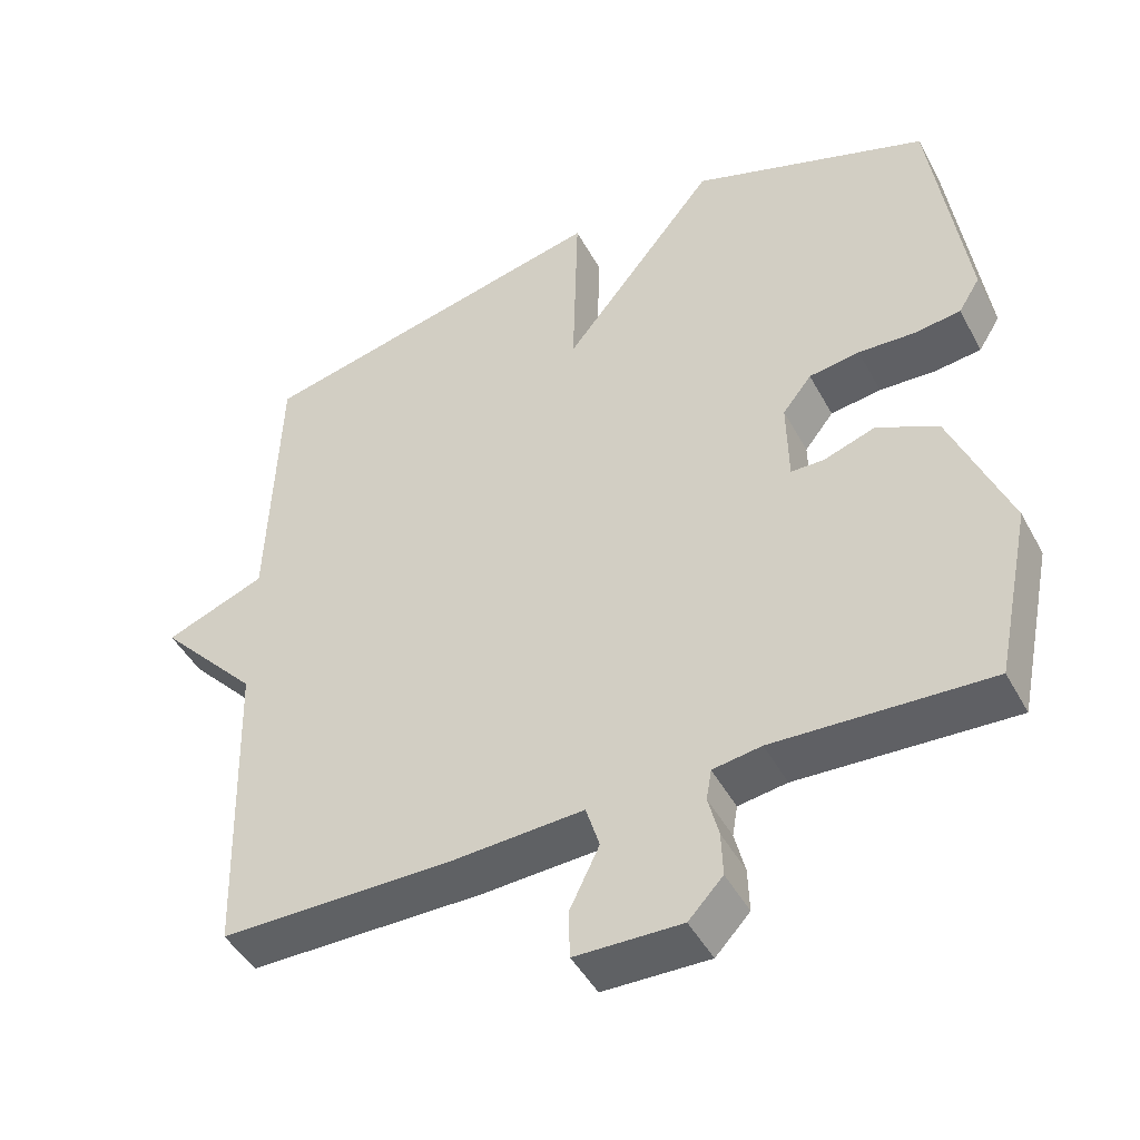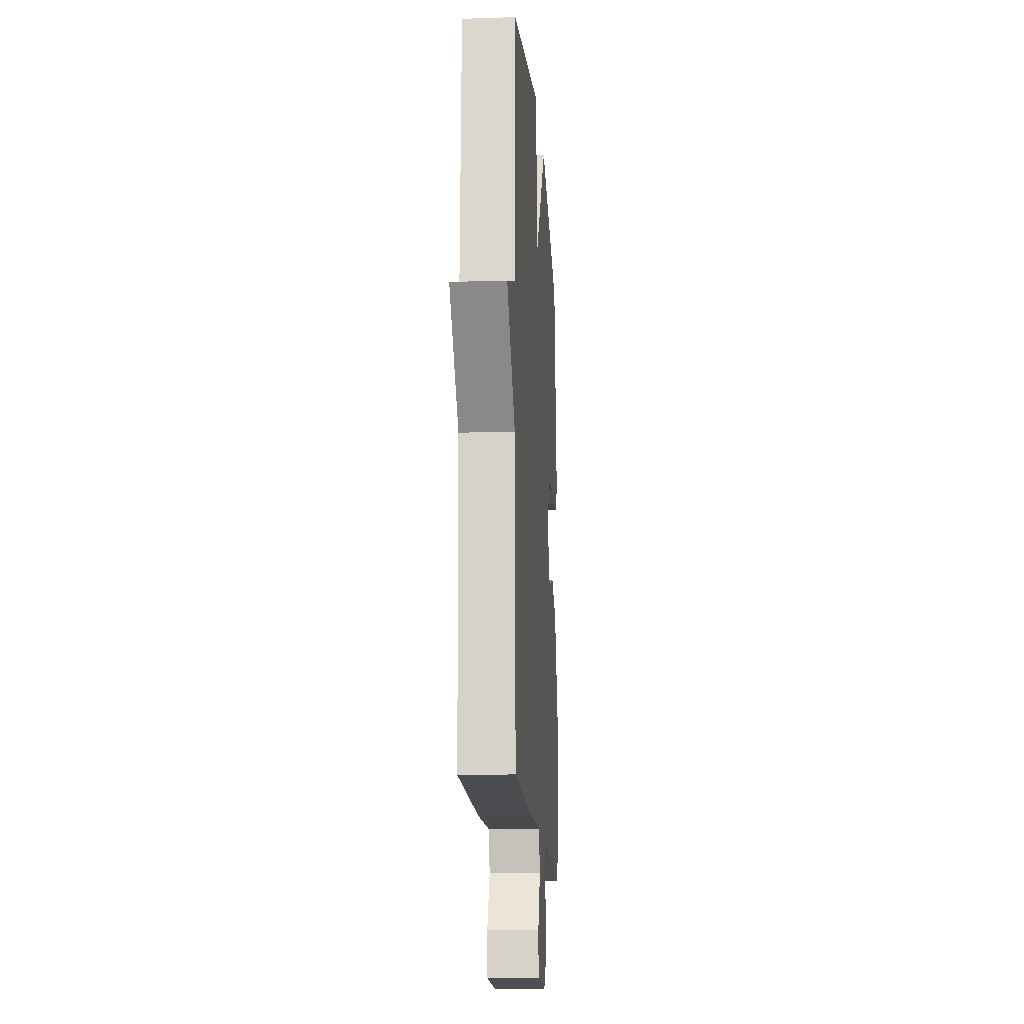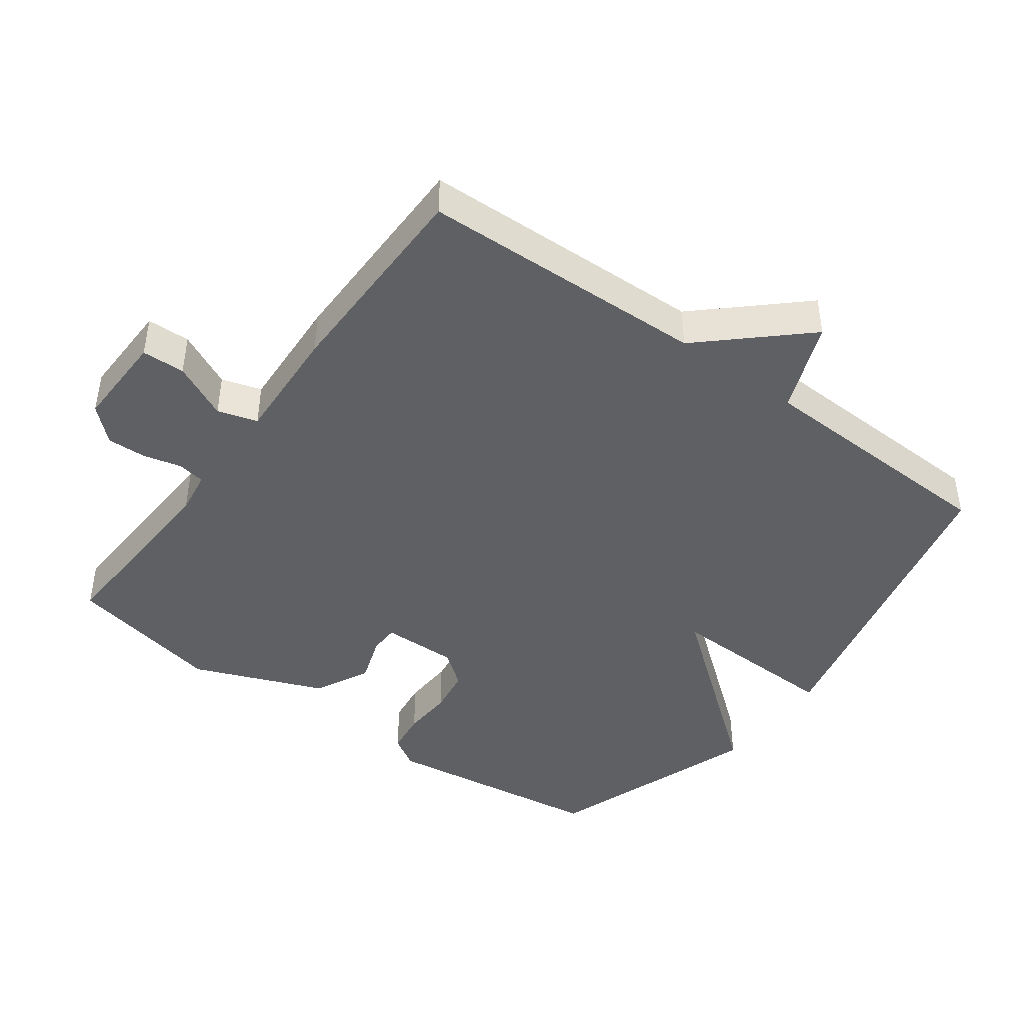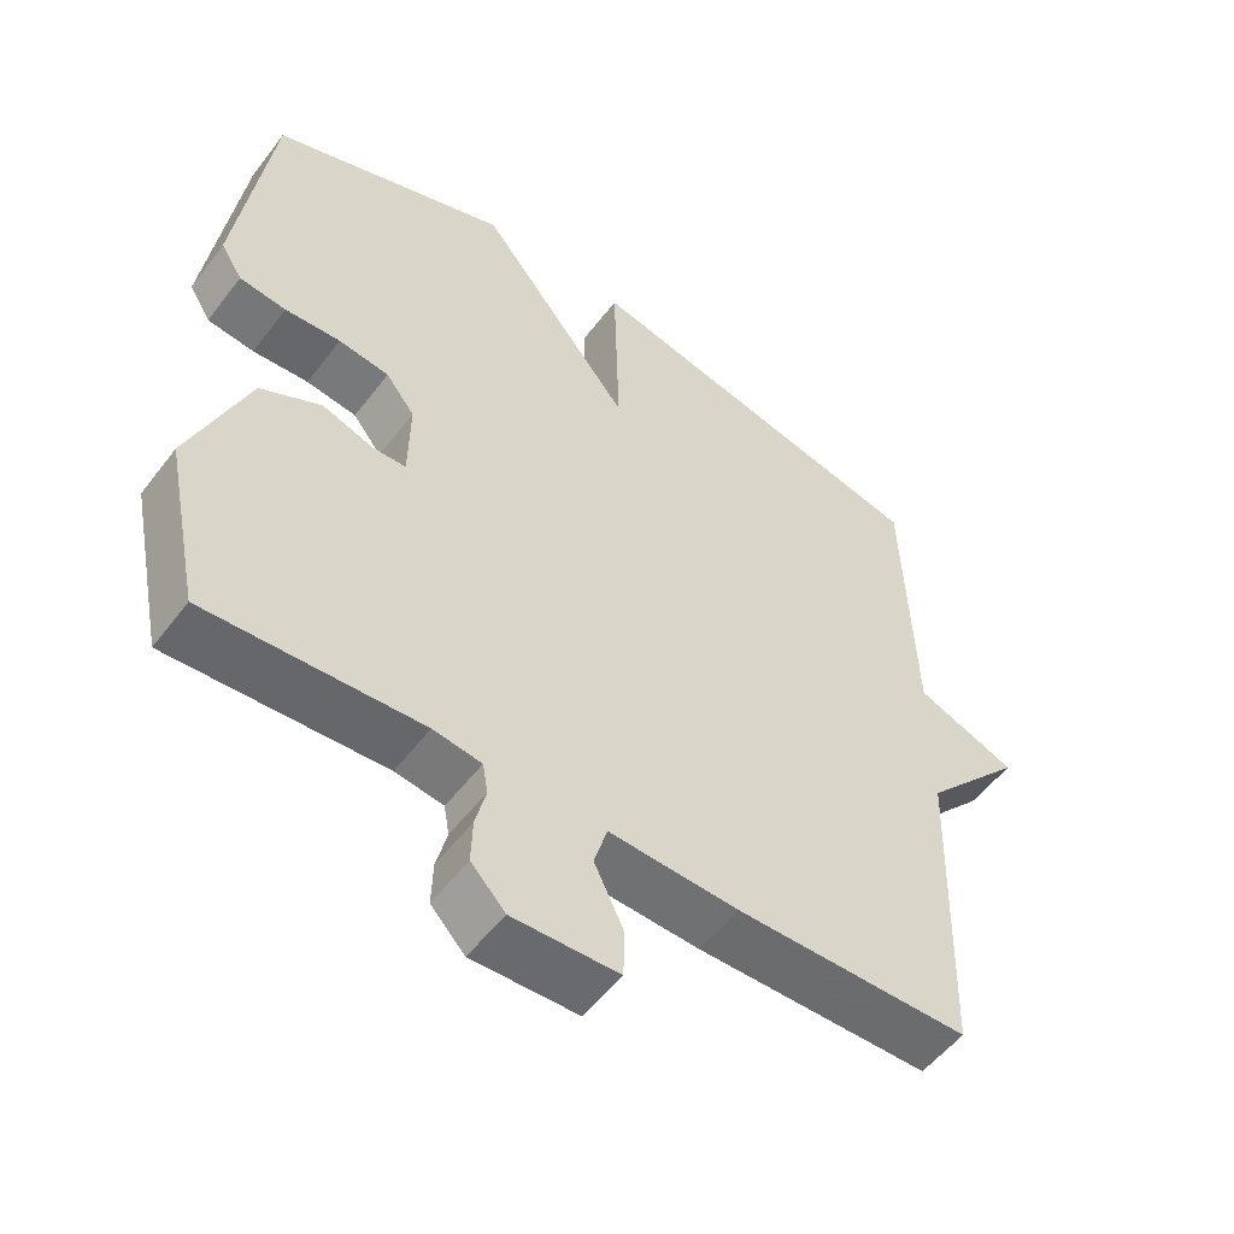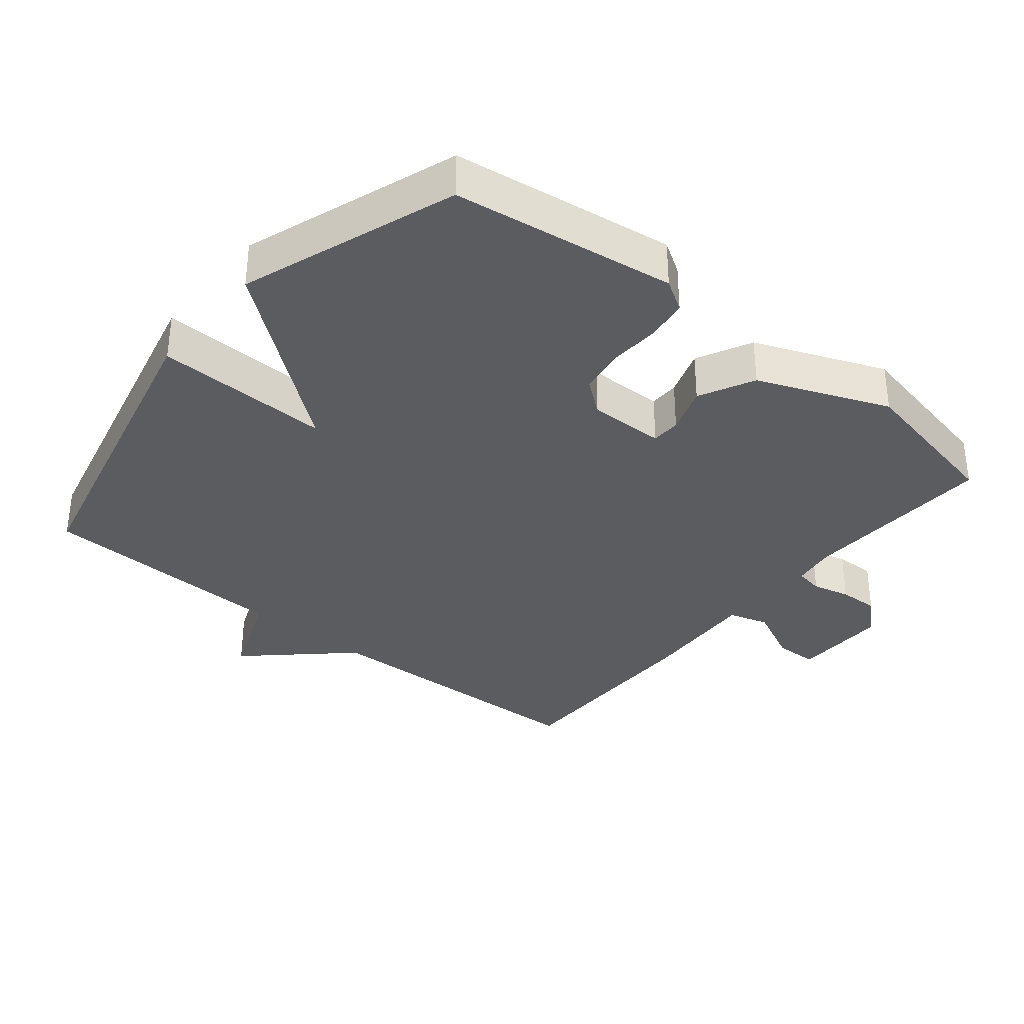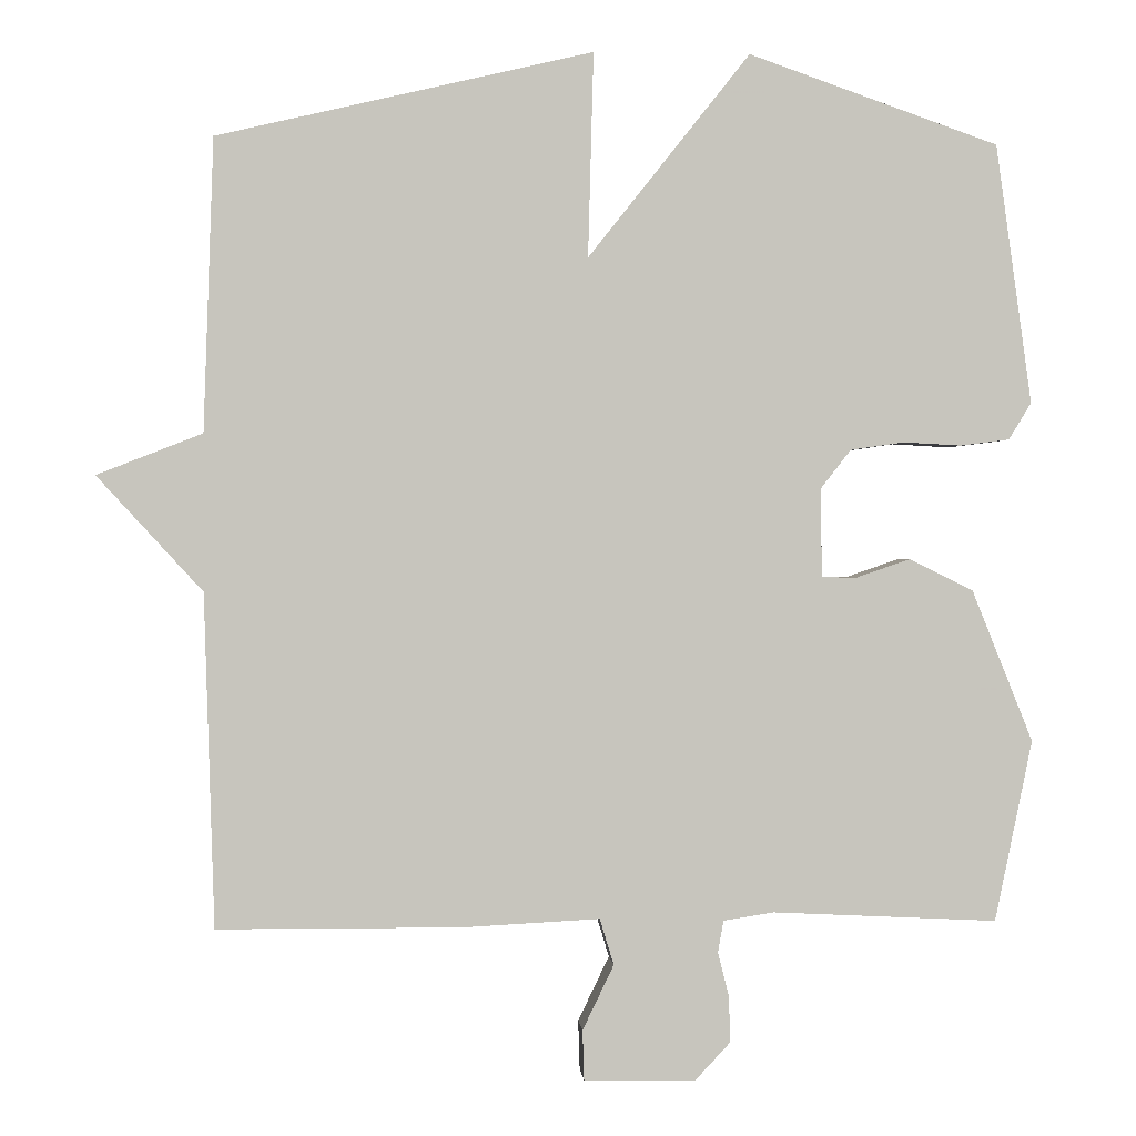
<metadata>
{"format":"obj","ext":"obj","renderer":"f3d","projection":"perspective","resolution":1024,"background":"white","views":[{"elev":-46.1,"azim":27.2,"up":"+Z"},{"elev":-16.0,"azim":-86.1,"up":"+Z"},{"elev":-43.8,"azim":-126.3,"up":"+Y"},{"elev":-53.6,"azim":143.6,"up":"+Z"},{"elev":-34.7,"azim":50.7,"up":"+Y"},{"elev":0.6,"azim":-4.3,"up":"+Z"}]}
</metadata>
<code>
v 0.5 0.07 0.5
v 0.546 0.07 0.168
v 0.517 0.07 0.121
v 0.454 0.07 0.113
v 0.379 0.07 0.117
v 0.311 0.07 0.107
v 0.272 0.07 0.057
v 0.274 0.07 -0.056
v 0.318 0.07 -0.057
v 0.388 0.07 -0.033
v 0.47 0.07 -0.074
v 0.548 0.07 -0.268
v 0.5 0.07 -0.5
v 0.212 0.07 -0.486
v 0.147 0.07 -0.496
v 0.14 0.07 -0.537
v 0.154 0.07 -0.593
v 0.156 0.07 -0.652
v 0.11 0.07 -0.701
v -0.032 0.07 -0.698
v -0.034 0.07 -0.634
v 0.006 0.07 -0.551
v -0.012 0.07 -0.492
v -0.186 0.07 -0.501
v -0.5 0.07 -0.5
v -0.513 0.07 -0.074
v -0.648 0.07 0.073
v -0.513 0.07 0.126
v -0.5 0.07 0.5
v -0.02 0.07 0.612
v -0.027 0.07 0.351
v 0.18 0.07 0.612
v 0.5 0 0.5
v 0.546 0 0.168
v 0.517 0 0.121
v 0.454 0 0.113
v 0.379 0 0.117
v 0.311 0 0.107
v 0.272 0 0.057
v 0.274 0 -0.056
v 0.318 0 -0.057
v 0.388 0 -0.033
v 0.47 0 -0.074
v 0.548 0 -0.268
v 0.5 0 -0.5
v 0.212 0 -0.486
v 0.147 0 -0.496
v 0.14 0 -0.537
v 0.154 0 -0.593
v 0.156 0 -0.652
v 0.11 0 -0.701
v -0.032 0 -0.698
v -0.034 0 -0.634
v 0.006 0 -0.551
v -0.012 0 -0.492
v -0.186 0 -0.501
v -0.5 0 -0.5
v -0.513 0 -0.074
v -0.648 0 0.073
v -0.513 0 0.126
v -0.5 0 0.5
v -0.02 0 0.612
v -0.027 0 0.351
v 0.18 0 0.612
f 3 4 5
f 2 3 5
f 1 2 5
f 32 1 5
f 31 32 5
f 28 29 30 31
f 28 31 5 6
f 28 6 7
f 27 28 7
f 26 27 7
f 26 7 8
f 25 26 8
f 24 25 8
f 23 24 8
f 22 23 8 9
f 20 21 22
f 19 20 22
f 18 19 22
f 17 18 22
f 16 17 22
f 15 16 22
f 10 11 12
f 9 10 12
f 22 9 12
f 15 22 12
f 14 15 12
f 12 13 14
f 37 36 35
f 37 35 34
f 37 34 33
f 37 33 64
f 37 64 63
f 63 62 61 60
f 38 37 63 60
f 39 38 60
f 39 60 59
f 39 59 58
f 40 39 58
f 40 58 57
f 40 57 56
f 40 56 55
f 41 40 55 54
f 54 53 52
f 54 52 51
f 54 51 50
f 54 50 49
f 54 49 48
f 54 48 47
f 44 43 42
f 44 42 41
f 44 41 54
f 44 54 47
f 44 47 46
f 46 45 44
f 1 33 34 2
f 2 34 35 3
f 3 35 36 4
f 4 36 37 5
f 5 37 38 6
f 6 38 39 7
f 7 39 40 8
f 8 40 41 9
f 9 41 42 10
f 10 42 43 11
f 11 43 44 12
f 12 44 45 13
f 13 45 46 14
f 14 46 47 15
f 15 47 48 16
f 16 48 49 17
f 17 49 50 18
f 18 50 51 19
f 19 51 52 20
f 20 52 53 21
f 21 53 54 22
f 22 54 55 23
f 23 55 56 24
f 24 56 57 25
f 25 57 58 26
f 26 58 59 27
f 27 59 60 28
f 28 60 61 29
f 29 61 62 30
f 30 62 63 31
f 31 63 64 32
f 32 64 33 1

</code>
